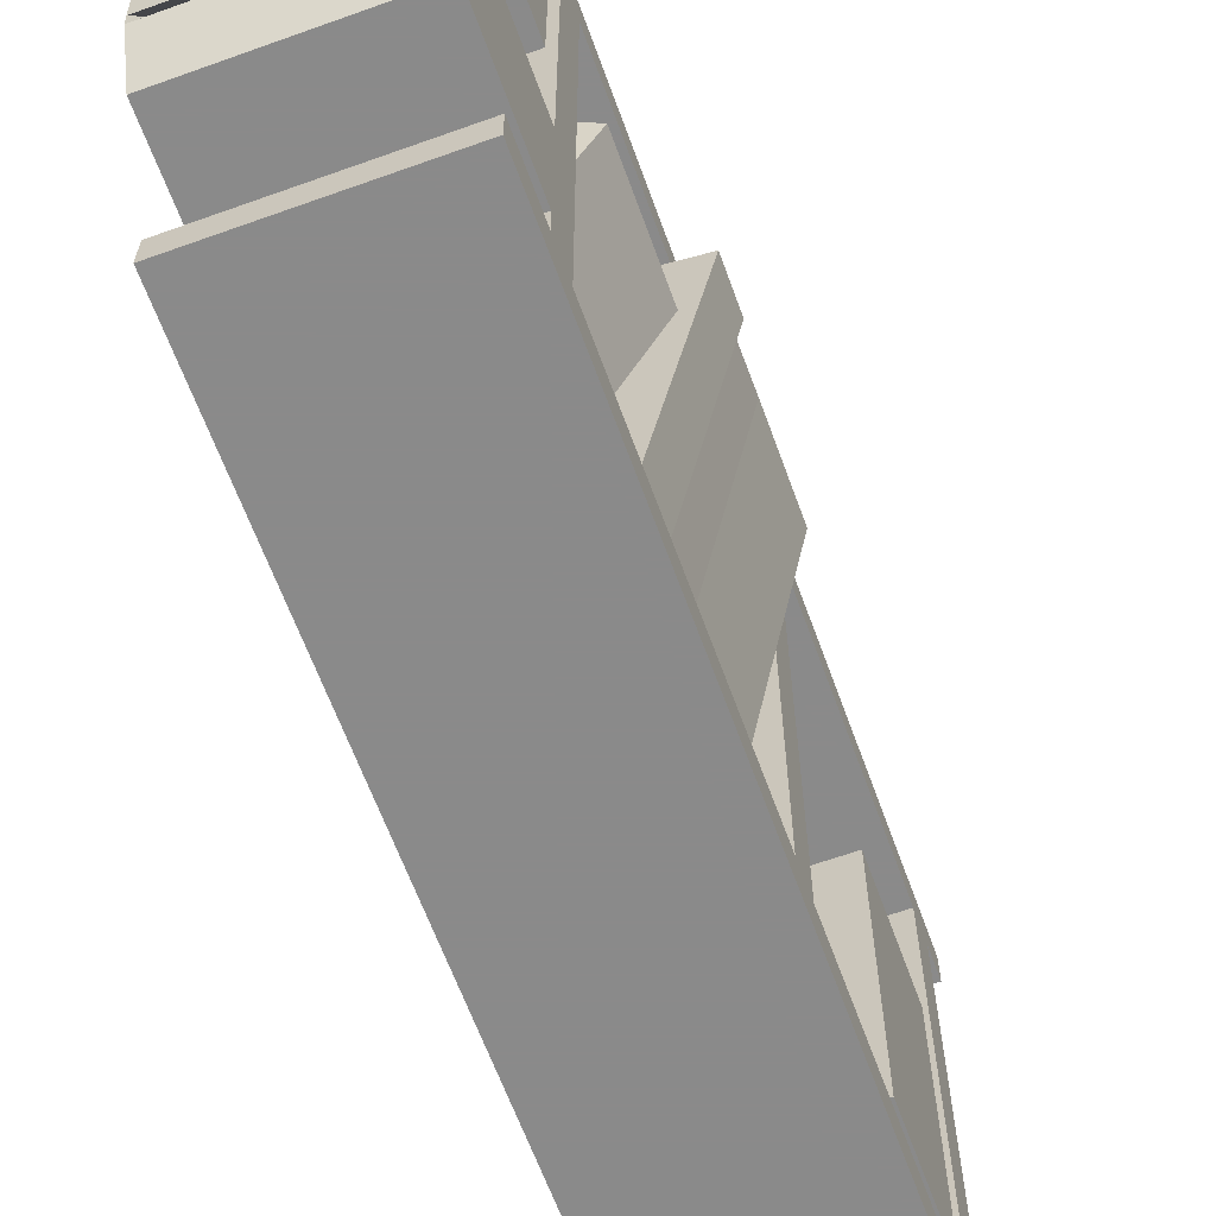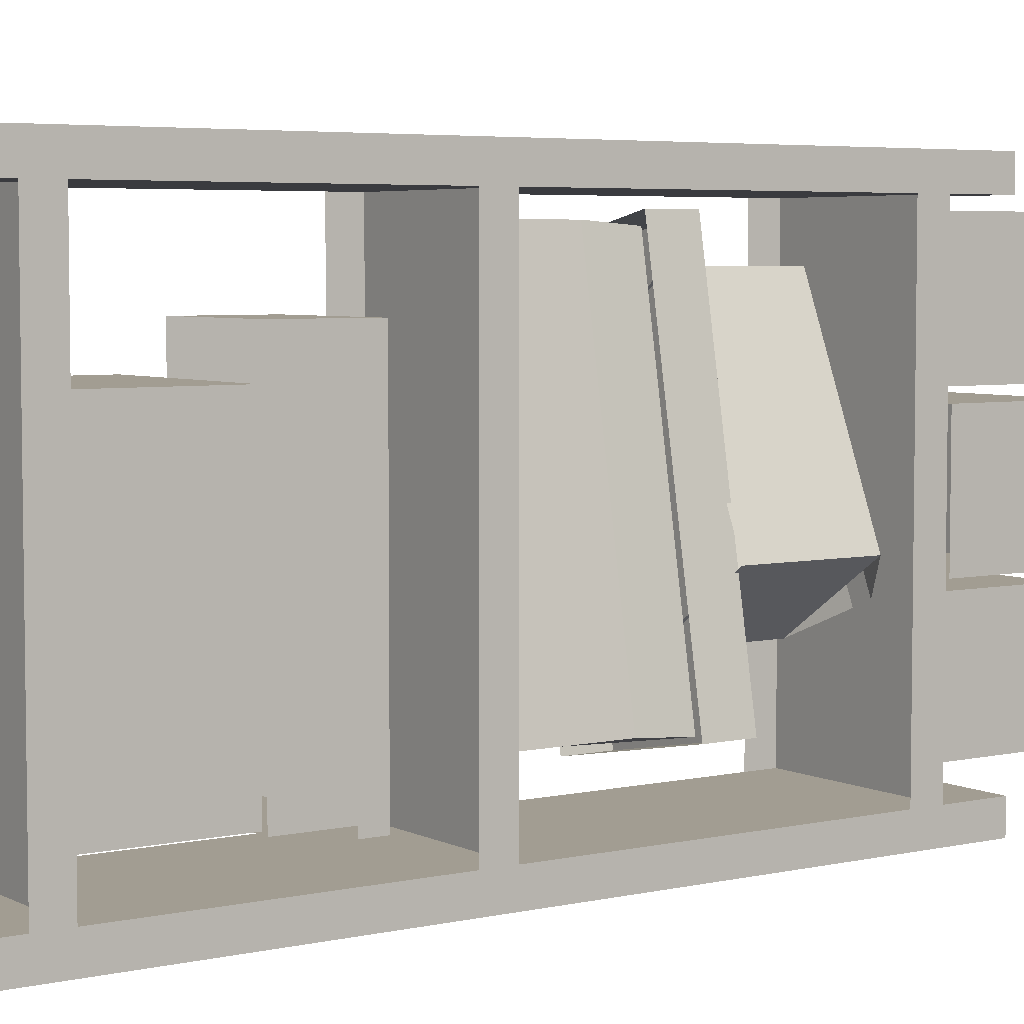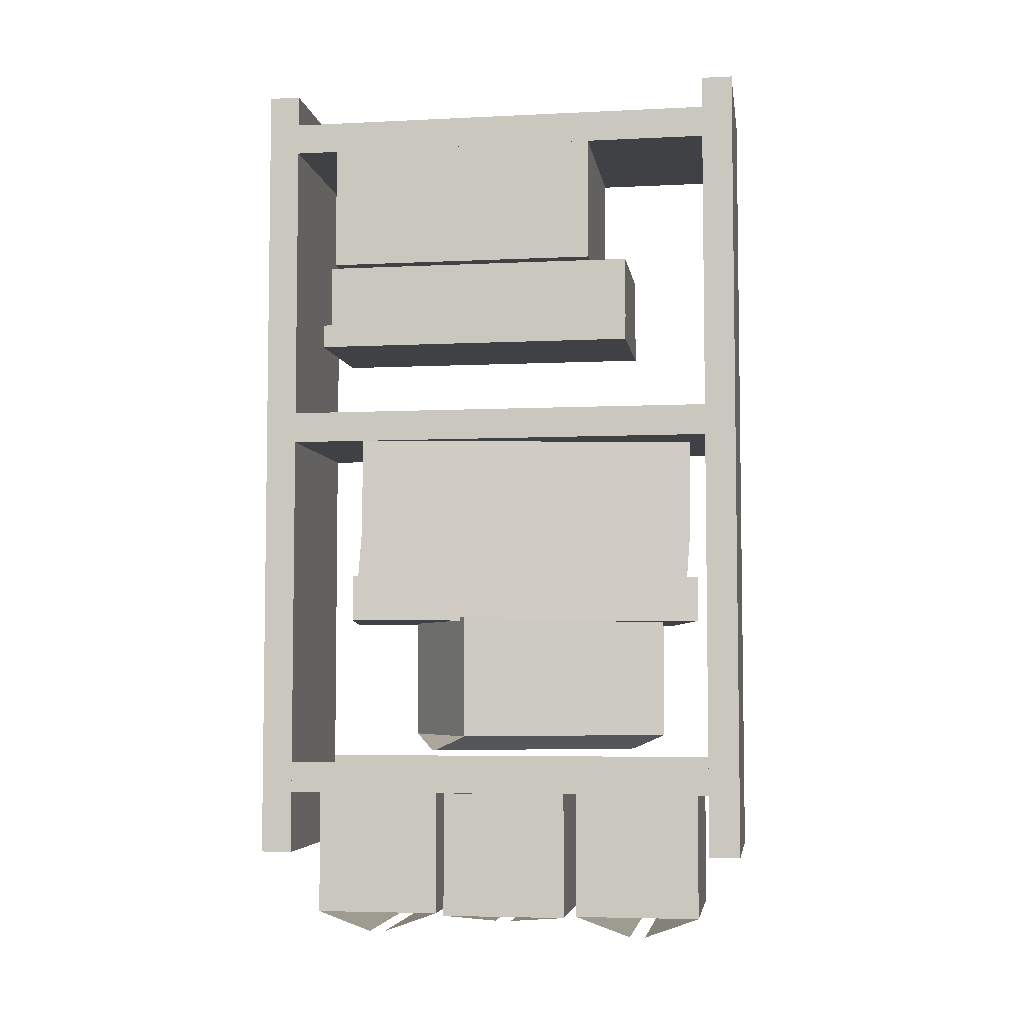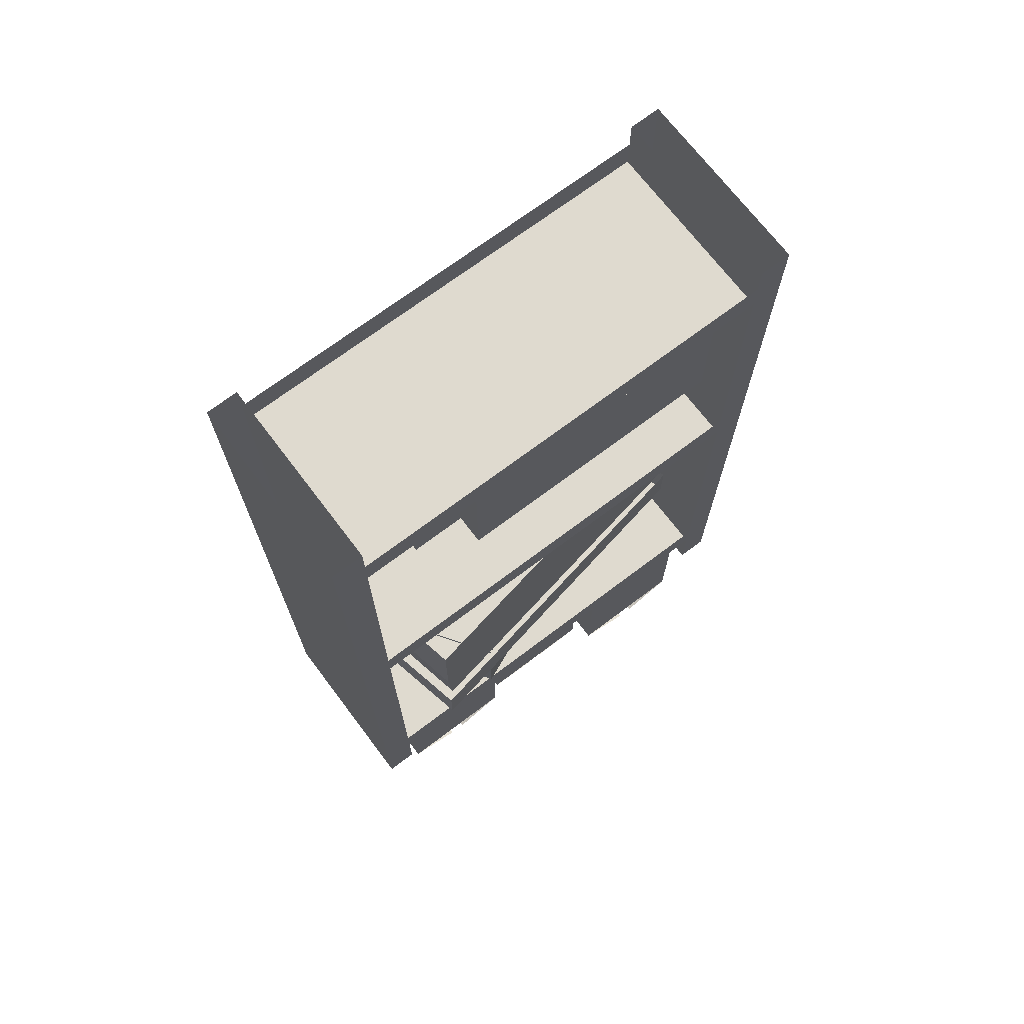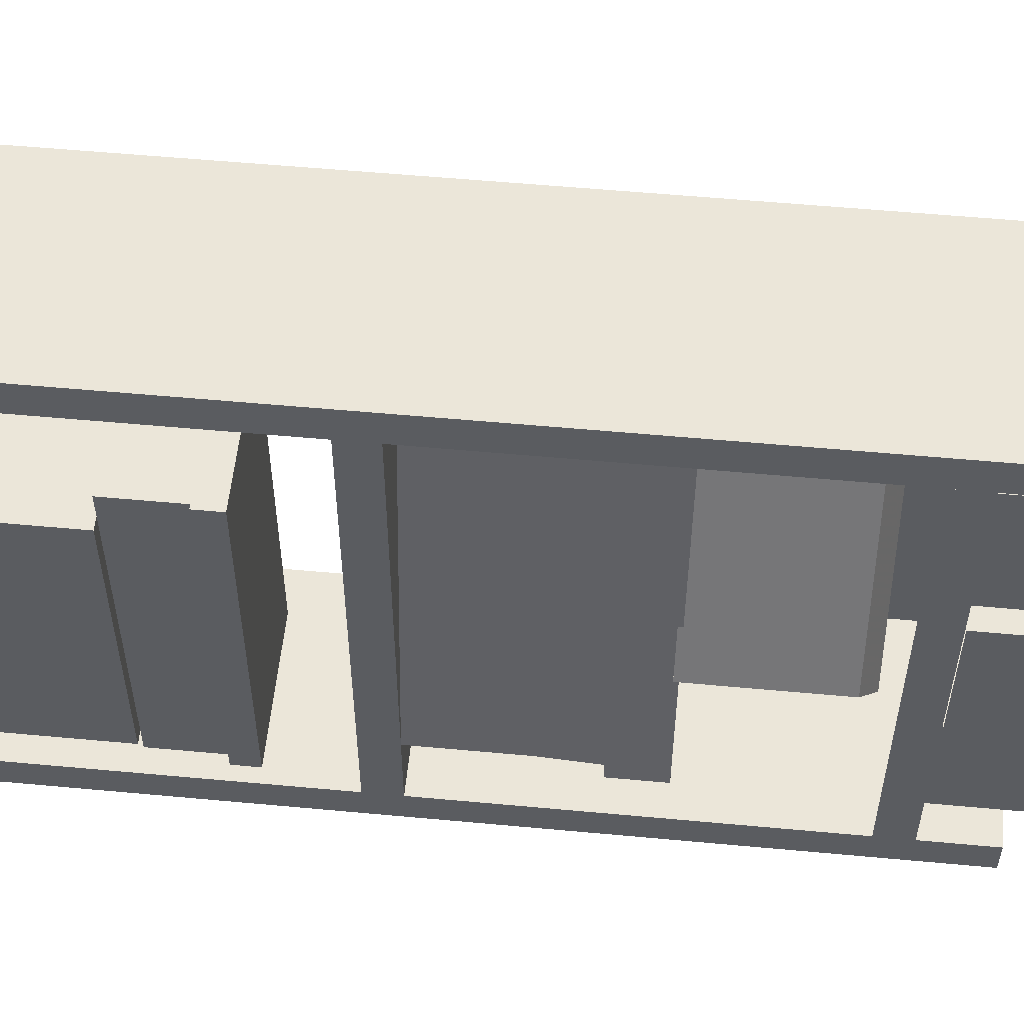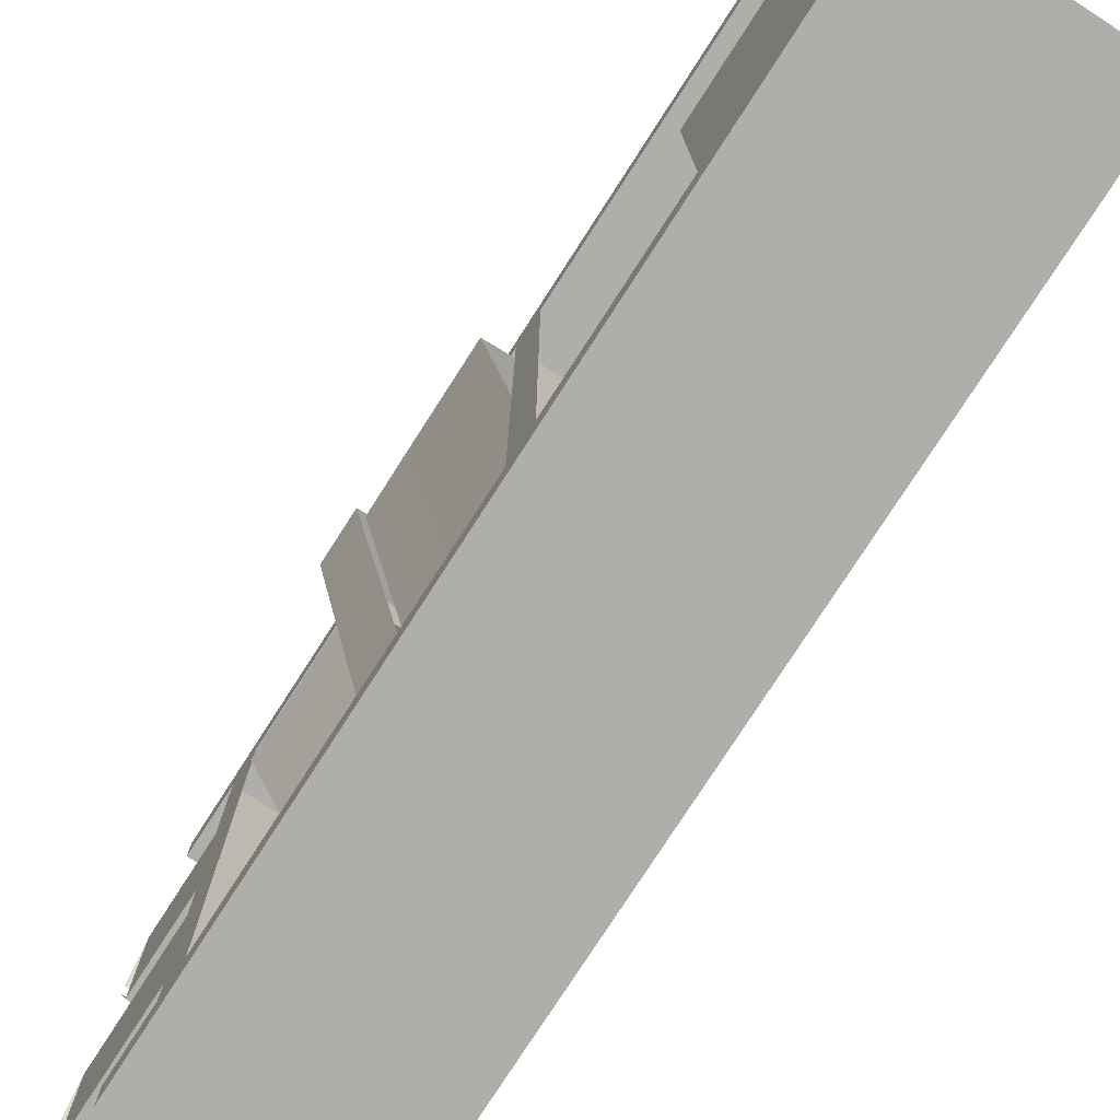
<metadata>
{"format":"obj","ext":"obj","renderer":"f3d","projection":"perspective","resolution":1024,"background":"white","views":[{"elev":-63.6,"azim":19.9,"up":"+Z"},{"elev":4.9,"azim":-124.6,"up":"+Z"},{"elev":-5.3,"azim":-81.4,"up":"+Y"},{"elev":70.7,"azim":52.9,"up":"+Y"},{"elev":55.5,"azim":-84.4,"up":"+Z"},{"elev":-77.6,"azim":147.2,"up":"+Z"}]}
</metadata>
<code>
v -0.1328 -0.375 0.1953
v -0.1328 -0.125 0.1953
v -0.5 -0.125 0.1953
v -0.5 -0.375 0.1953
v -0.1328 -0.375 -0.3516
v -0.1328 -0.125 -0.3516
v -0.5 -0.375 -0.3516
v -0.5 -0.125 -0.3516
v -0.3828 -1.047 0.4141
v -0.5156 -1.047 -0.3047
v -0.5156 -1.141 -0.3047
v -0.3828 -1.141 0.4141
v -0.05469 -1.047 0.3438
v -0.05469 -1.141 0.3438
v -0.1875 -1.047 -0.3672
v -0.1875 -1.141 -0.3672
v -0.125 -0.125 0.4375
v -0.125 -0.125 -0.4375
v -0.125 -0.0625 -0.4375
v -0.125 -0.0625 0.4375
v -0.5 -0.125 0.4375
v -0.5 -0.125 -0.4375
v -0.125 -0.7578 0.4375
v -0.5 -0.7578 0.4375
v -0.5 -0.7578 -0.4375
v -0.125 -0.7578 -0.4375
v -0.125 -0.6953 -0.4375
v -0.125 -0.6953 0.4375
v -0.125 -1.5 0.4375
v -0.125 -1.5 -0.4375
v -0.125 -1.438 -0.4375
v -0.125 -1.438 0.4375
v -0.5 -1.5 0.4375
v -0.5 -1.5 -0.4375
v -0.5 -1.625 -0.4375
v -0.125 -1.625 -0.4375
v -0.125 -1.5 -0.5
v -0.125 -0.3438 -0.5
v -0.125 -0.3438 -0.4375
v -0.5 -0.3438 -0.4375
v -0.5 -1.5 -0.5
v -0.5 -1.625 -0.5
v -0.125 -1.625 -0.5
v -0.5 -0.3438 -0.5
v -0.5 0 -0.5
v -0.125 0 -0.5
v -0.125 0 -0.4375
v -0.5 0 -0.4375
v -0.1406 -1.75 0.4141
v -0.1406 -1.5 0.4141
v -0.4844 -1.5 0.4141
v -0.4844 -1.75 0.4141
v -0.1406 -1.75 0.1641
v -0.1406 -1.5 0.1641
v -0.4844 -1.75 0.1641
v -0.4844 -1.5 0.1641
v -0.375 -0.9453 0.3984
v -0.5 -0.9453 -0.2891
v -0.5 -1.047 -0.2969
v -0.375 -1.047 0.3906
v -0.07031 -0.9453 0.3359
v -0.07031 -0.7578 0.3359
v -0.375 -0.7578 0.3984
v -0.5 -0.7578 -0.2891
v -0.1953 -0.9453 -0.3438
v -0.1953 -1.047 -0.3516
v -0.1953 -0.7578 -0.3438
v -0.07031 -1.047 0.3281
v -0.5 -0.5156 0.2734
v -0.5 -0.3828 0.2734
v -0.5 -0.3828 -0.3594
v -0.5 -0.5156 -0.3594
v -0.25 -0.3828 -0.3594
v -0.25 -0.5156 -0.3594
v -0.25 -0.3828 0.2734
v -0.25 -0.5156 0.2734
v -0.4922 -1.258 -0.07031
v -0.3203 -1.383 0.3359
v -0.3203 -1.258 0.3359
v -0.4922 -1.133 -0.07031
v -0.2812 -1.133 -0.2109
v -0.2812 -1.258 -0.2109
v -0.4922 -1.383 -0.07031
v -0.1094 -1.383 0.1953
v -0.1094 -1.258 0.1953
v -0.3203 -1.133 0.3359
v -0.1094 -1.133 0.1953
v -0.2812 -1.383 -0.2109
v -0.2266 -1.414 0.25
v -0.3984 -1.414 -0.1562
v -0.4375 -1.414 -0.1406
v -0.2656 -1.414 0.2656
v -0.5 -0.0625 0.4375
v -0.5 -0.0625 -0.4375
v -0.5 -0.6953 0.4375
v -0.5 -0.6953 -0.4375
v -0.5 -1.438 0.4375
v -0.5 -1.438 -0.4375
v -0.5078 -0.5078 0.2734
v -0.5078 -0.5078 -0.375
v -0.5078 -0.5547 -0.375
v -0.5078 -0.5547 0.2734
v -0.2422 -0.5078 0.2734
v -0.2422 -0.5547 0.2734
v -0.2422 -0.5078 -0.375
v -0.2422 -0.5547 -0.375
v -0.4844 -1.789 0.3047
v -0.1406 -1.789 0.3047
v -0.1406 -1.789 0.2734
v -0.4844 -1.789 0.2734
v -0.5 -0.3438 0.5
v -0.125 -1.5 0.5
v -0.125 -0.3438 0.5
v -0.125 0 0.5
v -0.5 0 0.5
v -0.5 -0.3438 0.4375
v -0.5 -1.5 0.5
v -0.125 -1.625 0.5
v -0.125 -1.625 0.4375
v -0.125 -0.3438 0.4375
v -0.125 0 0.4375
v -0.5 -1.625 0.5
v -0.5 -1.625 0.4375
v -0.5 0 0.4375
v -0.1641 -1.75 0.1406
v -0.1641 -1.5 0.1406
v -0.5078 -1.5 0.1406
v -0.5078 -1.75 0.1406
v -0.1641 -1.75 -0.1094
v -0.1641 -1.5 -0.1094
v -0.5078 -1.75 -0.1094
v -0.5078 -1.5 -0.1094
v -0.5078 -1.758 0.03125
v -0.1641 -1.758 0.03125
v -0.1641 -1.758 0
v -0.5078 -1.758 0
v -0.125 -1.75 -0.1328
v -0.125 -1.5 -0.1328
v -0.4688 -1.5 -0.1328
v -0.4688 -1.75 -0.1328
v -0.125 -1.75 -0.3828
v -0.125 -1.5 -0.3828
v -0.4688 -1.75 -0.3828
v -0.4688 -1.5 -0.3828
v -0.4688 -1.789 -0.2422
v -0.125 -1.789 -0.2422
v -0.125 -1.789 -0.2734
v -0.4688 -1.789 -0.2734
f 1 2 3
f 1 3 4
f 6 5 7
f 6 7 8
f 1 4 5
f 5 4 7
f 1 5 2
f 2 5 6
f 8 7 4
f 8 4 3
f 9 10 11
f 9 11 12
f 9 12 13
f 13 12 14
f 13 14 15
f 15 14 16
f 15 16 10
f 10 16 11
f 57 58 59
f 57 59 60
f 57 60 61
f 58 65 66
f 58 66 59
f 61 68 65
f 65 68 66
f 77 78 79
f 77 82 83
f 77 83 78
f 78 84 79
f 79 84 85
f 82 85 88
f 82 88 83
f 84 88 85
f 88 84 89
f 88 89 90
f 78 83 91
f 78 91 92
f 60 68 61
f 11 16 12
f 12 16 14
f 57 61 62
f 57 62 63
f 57 63 58
f 58 63 64
f 58 64 65
f 61 65 67
f 61 67 62
f 65 64 67
f 17 18 19
f 17 19 20
f 17 21 22
f 17 22 18
f 23 24 25
f 23 25 26
f 23 26 27
f 23 27 28
f 29 30 31
f 29 31 32
f 29 33 34
f 29 34 30
f 30 36 37
f 30 37 38
f 30 38 39
f 34 40 41
f 34 41 42
f 34 42 35
f 36 43 37
f 38 44 45
f 38 45 46
f 38 46 39
f 39 46 47
f 39 47 40
f 40 47 48
f 40 48 44
f 40 44 41
f 93 94 22
f 93 22 21
f 95 96 25
f 95 25 24
f 97 98 34
f 97 34 33
f 44 48 45
f 111 113 114
f 111 114 115
f 111 115 116
f 111 116 117
f 112 118 119
f 112 119 29
f 112 29 113
f 113 29 120
f 113 120 121
f 113 121 114
f 122 117 33
f 122 33 123
f 120 116 124
f 120 124 121
f 33 117 116
f 116 115 124
f 30 34 35
f 30 35 36
f 30 39 34
f 34 39 40
f 37 43 41
f 37 41 44
f 37 44 38
f 41 43 42
f 111 112 113
f 111 117 112
f 112 117 118
f 122 118 117
f 123 33 29
f 123 29 119
f 120 33 116
f 29 33 120
f 35 42 43
f 35 43 36
f 122 123 119
f 122 119 118
f 49 50 51
f 49 51 52
f 49 53 50
f 50 53 54
f 54 53 55
f 54 55 56
f 56 55 52
f 56 52 51
f 99 100 101
f 99 101 102
f 99 102 103
f 103 102 104
f 103 104 105
f 105 104 106
f 105 106 100
f 100 106 101
f 107 108 49
f 107 49 52
f 109 110 55
f 109 55 53
f 125 126 127
f 125 127 128
f 125 129 126
f 126 129 130
f 130 129 131
f 130 131 132
f 132 131 128
f 132 128 127
f 133 134 125
f 133 125 128
f 135 136 131
f 135 131 129
f 137 138 139
f 137 139 140
f 137 141 138
f 138 141 142
f 142 141 143
f 142 143 144
f 144 143 140
f 144 140 139
f 145 146 137
f 145 137 140
f 147 148 143
f 147 143 141
f 49 52 53
f 53 52 55
f 125 128 129
f 129 128 131
f 137 140 141
f 141 140 143
f 69 70 71
f 69 71 72
f 72 71 73
f 72 73 74
f 74 73 75
f 74 75 76
f 76 75 70
f 76 70 69
f 77 79 80
f 77 80 81
f 77 81 82
f 78 83 84
f 79 85 86
f 79 86 80
f 82 87 85
f 83 88 84
f 87 82 81
f 85 87 86
f 101 106 102
f 102 106 104

</code>
